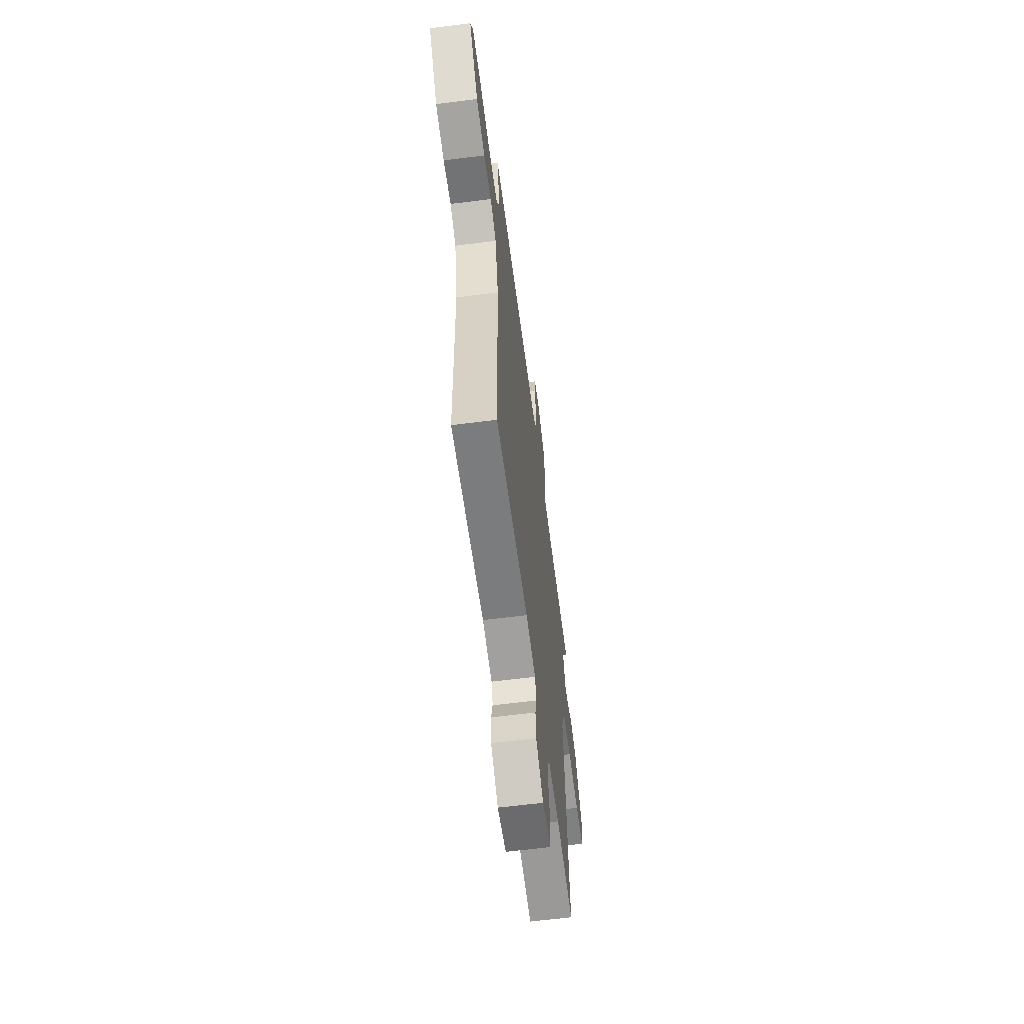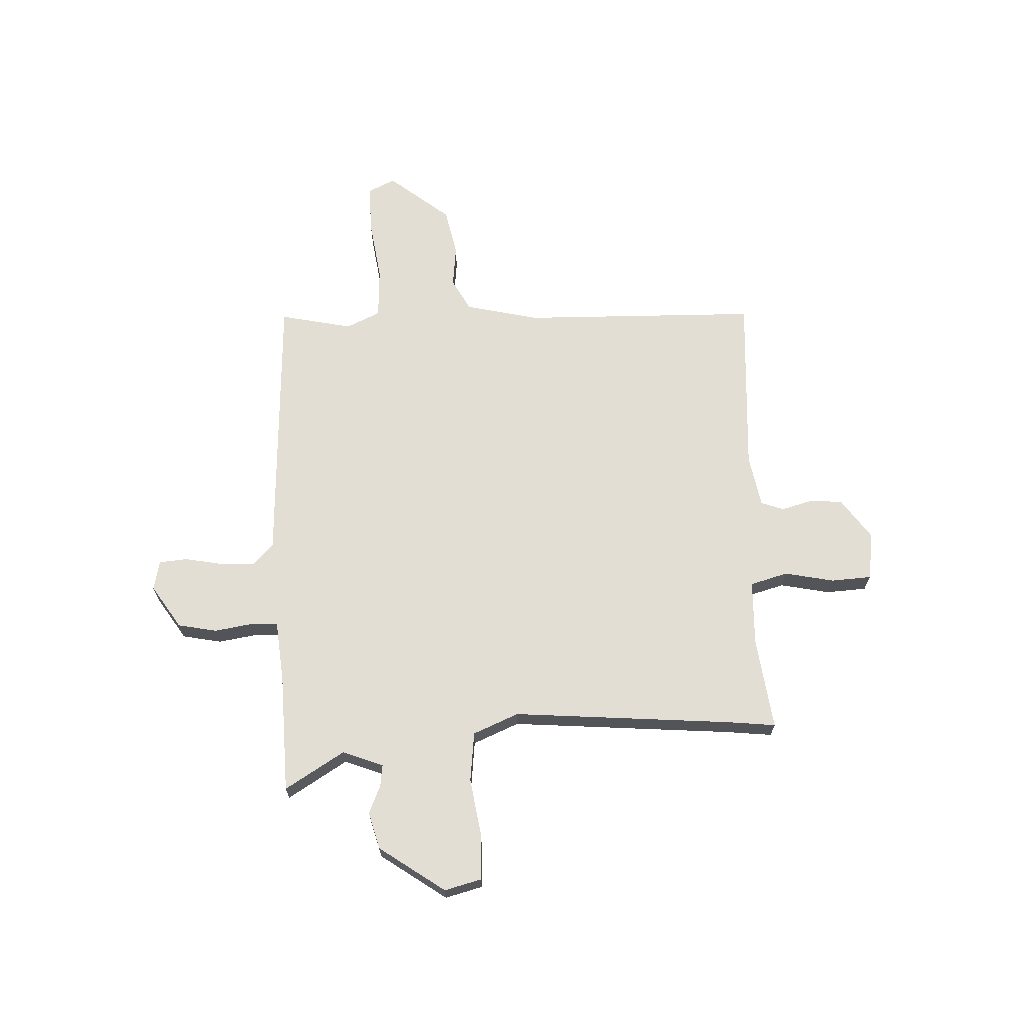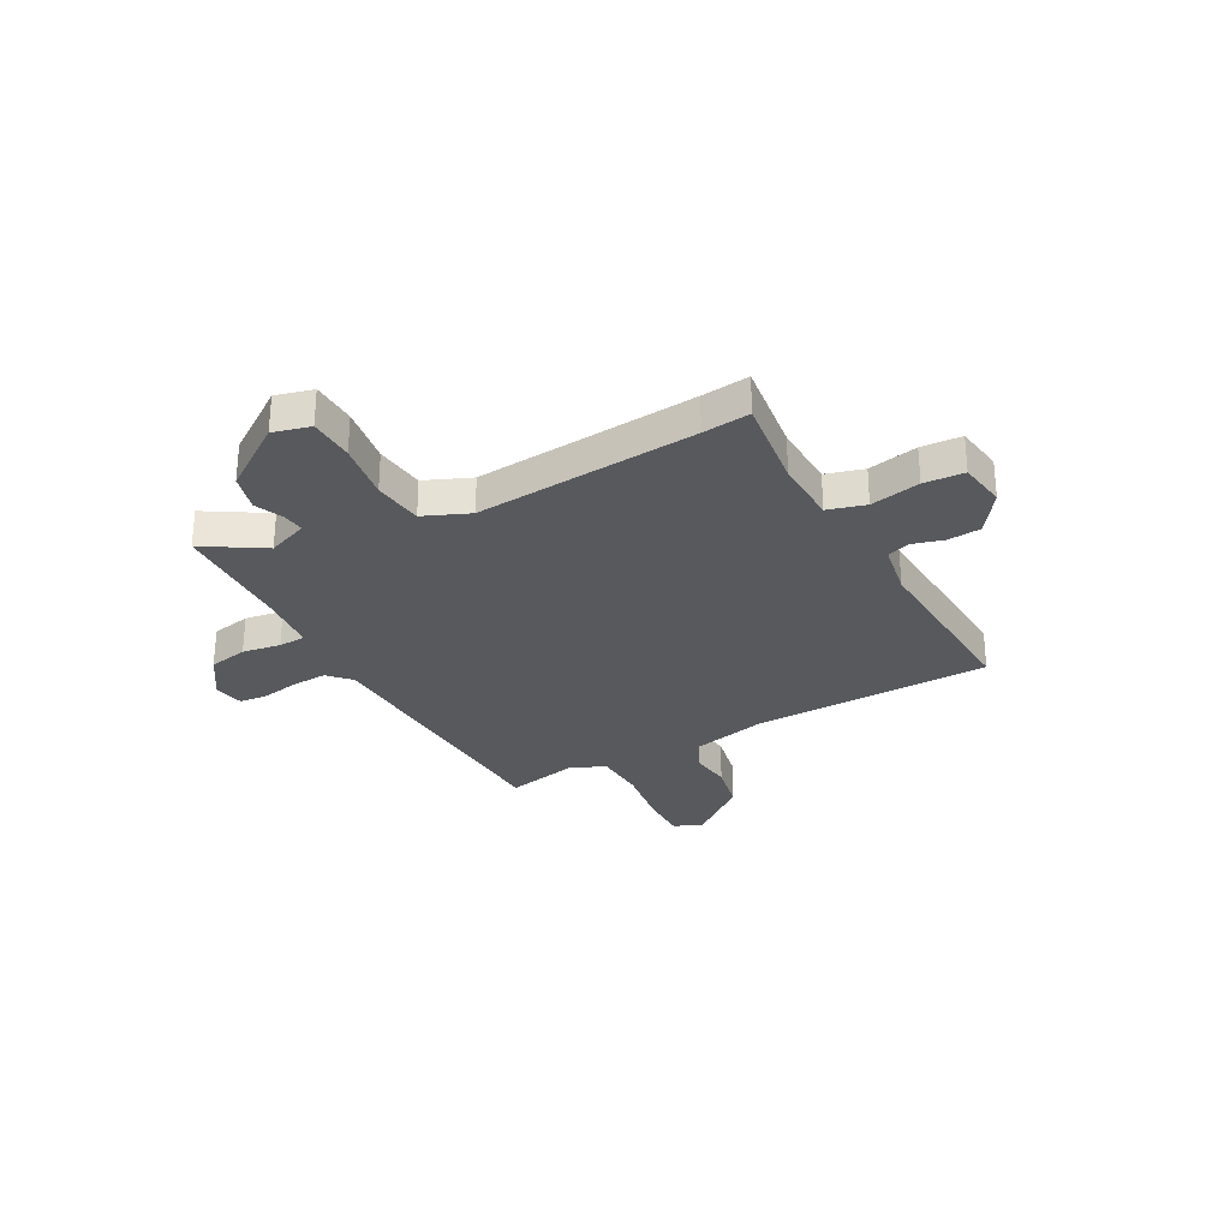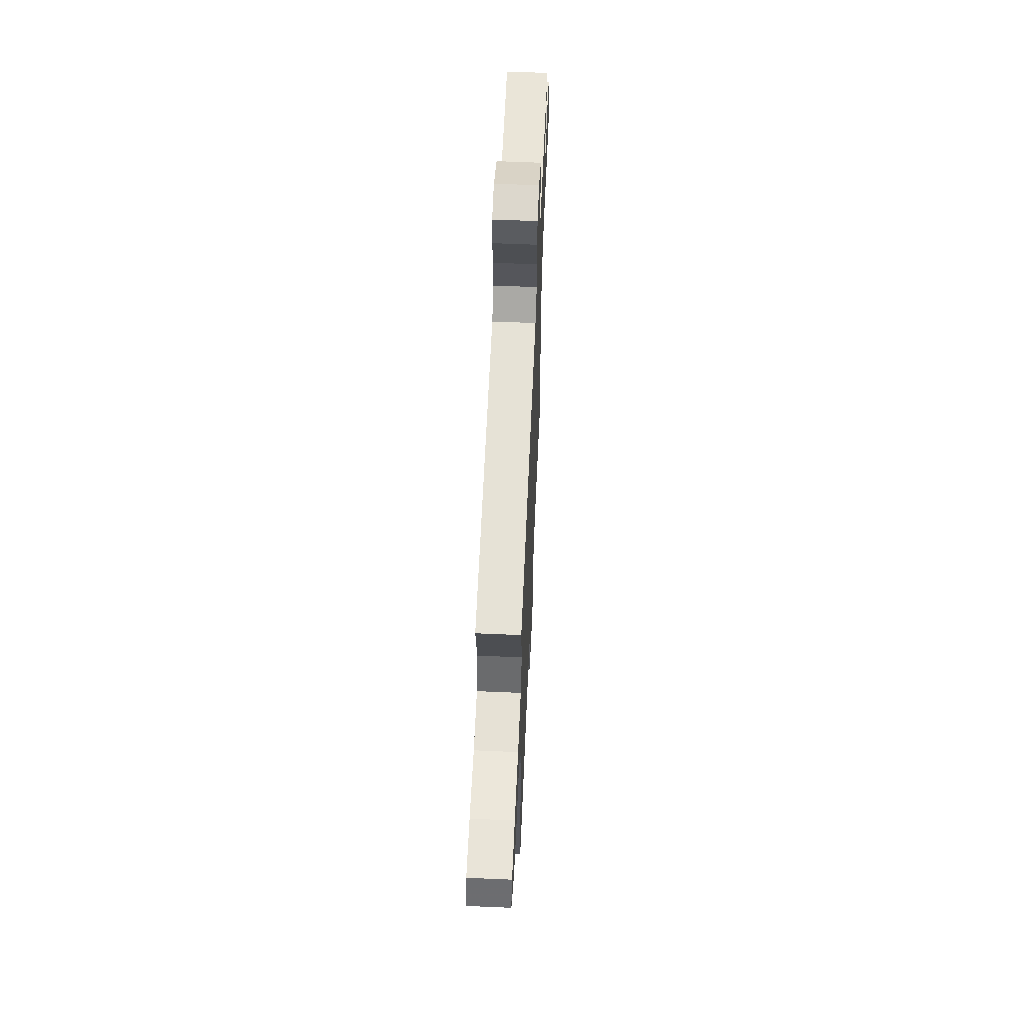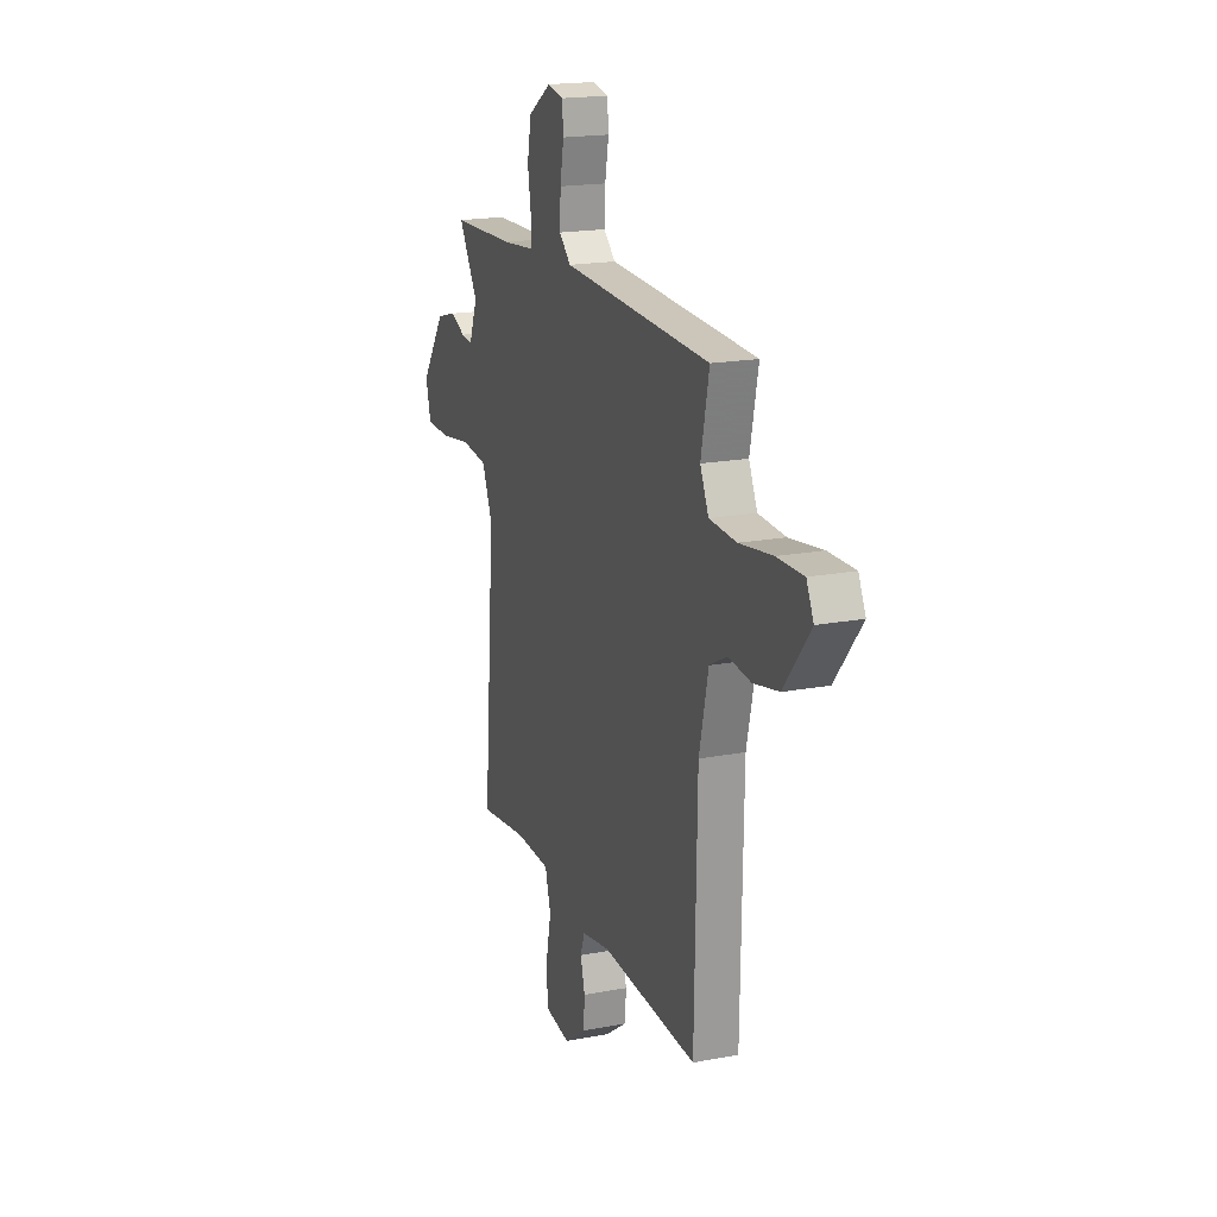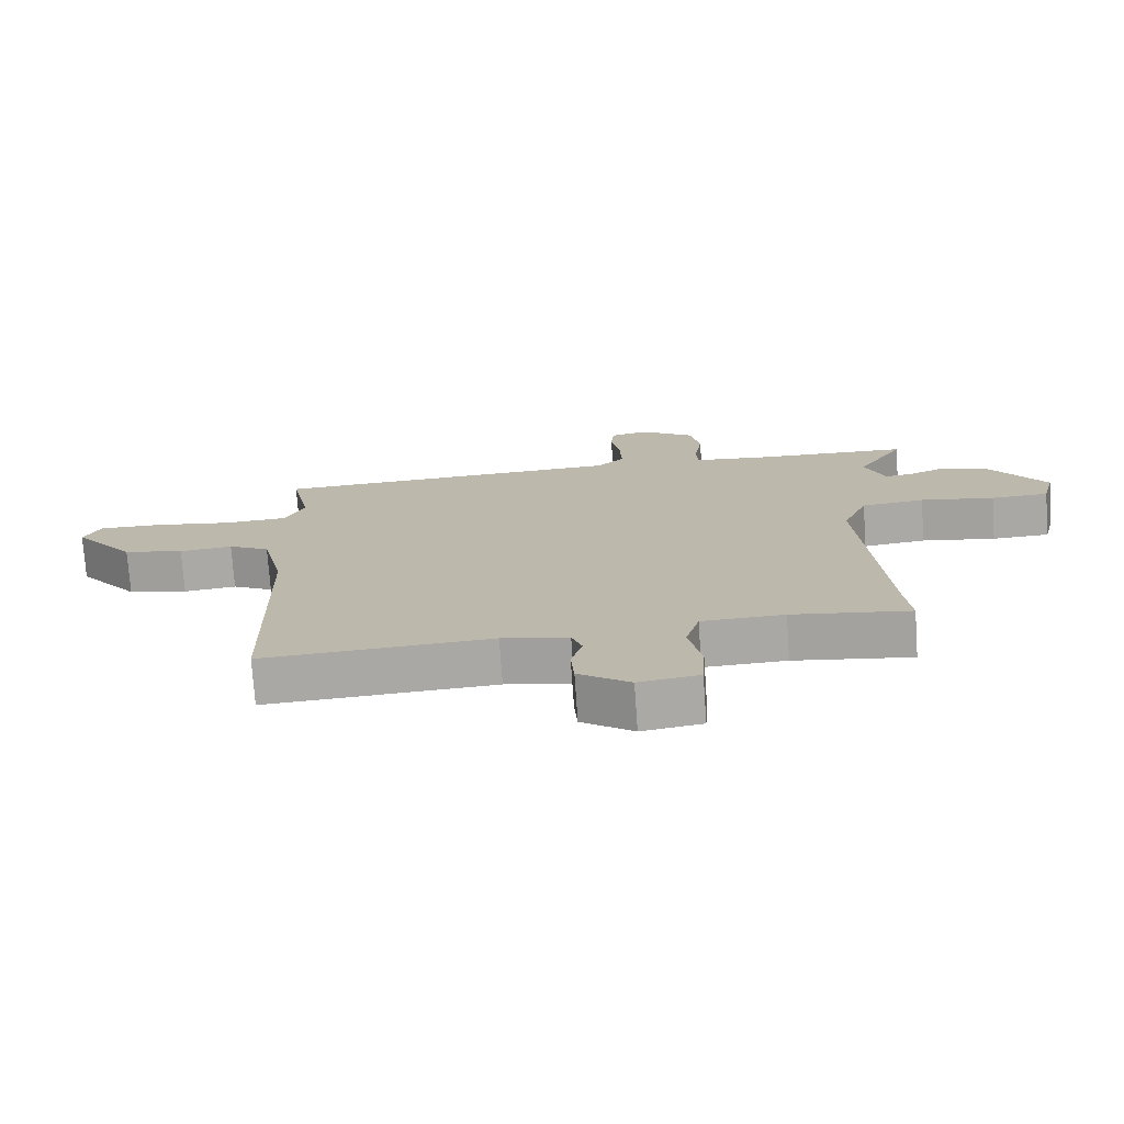
<metadata>
{"format":"obj","ext":"obj","renderer":"f3d","projection":"perspective","resolution":1024,"background":"white","views":[{"elev":-61.8,"azim":-82.6,"up":"+Z"},{"elev":67.2,"azim":87.7,"up":"+Y"},{"elev":-29.3,"azim":118.6,"up":"+Y"},{"elev":61.4,"azim":-87.5,"up":"+Z"},{"elev":18.5,"azim":-110.1,"up":"+Z"},{"elev":-74.6,"azim":4.0,"up":"+Z"}]}
</metadata>
<code>
v 0.358 0.07 0.505
v 0.595 0.07 0.497
v 0.523 0.07 0.38
v 0.554 0.07 0.3
v 0.596 0.07 0.305
v 0.652 0.07 0.329
v 0.725 0.07 0.309
v 0.815 0.07 0.18
v 0.796 0.07 0.107
v 0.707 0.07 0.104
v 0.592 0.07 0.122
v 0.494 0.07 0.111
v 0.456 0.07 0.021
v 0.491 0.07 -0.414
v 0.501 0.07 -0.507
v 0.318 0.07 -0.483
v 0.19 0.07 -0.487
v 0.169 0.07 -0.561
v 0.189 0.07 -0.659
v 0.184 0.07 -0.738
v 0.09 0.07 -0.752
v 0.009 0.07 -0.695
v 0.004 0.07 -0.63
v 0.021 0.07 -0.569
v 0.005 0.07 -0.524
v -0.099 0.07 -0.505
v -0.456 0.07 -0.525
v -0.465 0.07 -0.057
v -0.499 0.07 0.09
v -0.563 0.07 0.124
v -0.646 0.07 0.115
v -0.74 0.07 0.135
v -0.836 0.07 0.255
v -0.81 0.07 0.309
v -0.713 0.07 0.307
v -0.591 0.07 0.289
v -0.491 0.07 0.294
v -0.46 0.07 0.361
v -0.49 0.07 0.504
v 0.059 0.07 0.527
v 0.102 0.07 0.567
v 0.099 0.07 0.636
v 0.085 0.07 0.71
v 0.09 0.07 0.766
v 0.149 0.07 0.778
v 0.234 0.07 0.722
v 0.249 0.07 0.645
v 0.237 0.07 0.57
v 0.239 0.07 0.517
v 0.298 0.07 0.511
v 0.358 0 0.505
v 0.595 0 0.497
v 0.523 0 0.38
v 0.554 0 0.3
v 0.596 0 0.305
v 0.652 0 0.329
v 0.725 0 0.309
v 0.815 0 0.18
v 0.796 0 0.107
v 0.707 0 0.104
v 0.592 0 0.122
v 0.494 0 0.111
v 0.456 0 0.021
v 0.491 0 -0.414
v 0.501 0 -0.507
v 0.318 0 -0.483
v 0.19 0 -0.487
v 0.169 0 -0.561
v 0.189 0 -0.659
v 0.184 0 -0.738
v 0.09 0 -0.752
v 0.009 0 -0.695
v 0.004 0 -0.63
v 0.021 0 -0.569
v 0.005 0 -0.524
v -0.099 0 -0.505
v -0.456 0 -0.525
v -0.465 0 -0.057
v -0.499 0 0.09
v -0.563 0 0.124
v -0.646 0 0.115
v -0.74 0 0.135
v -0.836 0 0.255
v -0.81 0 0.309
v -0.713 0 0.307
v -0.591 0 0.289
v -0.491 0 0.294
v -0.46 0 0.361
v -0.49 0 0.504
v 0.059 0 0.527
v 0.102 0 0.567
v 0.099 0 0.636
v 0.085 0 0.71
v 0.09 0 0.766
v 0.149 0 0.778
v 0.234 0 0.722
v 0.249 0 0.645
v 0.237 0 0.57
v 0.239 0 0.517
v 0.298 0 0.511
f 45 46 47 48
f 45 48 49
f 42 43 44 45
f 41 42 45 49
f 40 41 49
f 38 39 40 49
f 37 38 49 50
f 33 34 35 36
f 33 36 37
f 30 31 32 33
f 30 33 37
f 29 30 37 50
f 26 27 28
f 25 26 28 29
f 21 22 23 24
f 21 24 25
f 18 19 20 21
f 17 18 21 25
f 14 15 16
f 13 14 16 17
f 12 13 17 25
f 8 9 10 11
f 8 11 12
f 5 6 7 8
f 4 5 8 12
f 3 4 12 25
f 1 2 3
f 25 29 50
f 1 3 25 50
f 98 97 96 95
f 99 98 95
f 95 94 93 92
f 99 95 92 91
f 99 91 90
f 99 90 89 88
f 100 99 88 87
f 86 85 84 83
f 87 86 83
f 83 82 81 80
f 87 83 80
f 100 87 80 79
f 78 77 76
f 79 78 76 75
f 74 73 72 71
f 75 74 71
f 71 70 69 68
f 75 71 68 67
f 66 65 64
f 67 66 64 63
f 75 67 63 62
f 61 60 59 58
f 62 61 58
f 58 57 56 55
f 62 58 55 54
f 75 62 54 53
f 53 52 51
f 100 79 75
f 100 75 53 51
f 1 51 52 2
f 2 52 53 3
f 3 53 54 4
f 4 54 55 5
f 5 55 56 6
f 6 56 57 7
f 7 57 58 8
f 8 58 59 9
f 9 59 60 10
f 10 60 61 11
f 11 61 62 12
f 12 62 63 13
f 13 63 64 14
f 14 64 65 15
f 15 65 66 16
f 16 66 67 17
f 17 67 68 18
f 18 68 69 19
f 19 69 70 20
f 20 70 71 21
f 21 71 72 22
f 22 72 73 23
f 23 73 74 24
f 24 74 75 25
f 25 75 76 26
f 26 76 77 27
f 27 77 78 28
f 28 78 79 29
f 29 79 80 30
f 30 80 81 31
f 31 81 82 32
f 32 82 83 33
f 33 83 84 34
f 34 84 85 35
f 35 85 86 36
f 36 86 87 37
f 37 87 88 38
f 38 88 89 39
f 39 89 90 40
f 40 90 91 41
f 41 91 92 42
f 42 92 93 43
f 43 93 94 44
f 44 94 95 45
f 45 95 96 46
f 46 96 97 47
f 47 97 98 48
f 48 98 99 49
f 49 99 100 50
f 50 100 51 1

</code>
